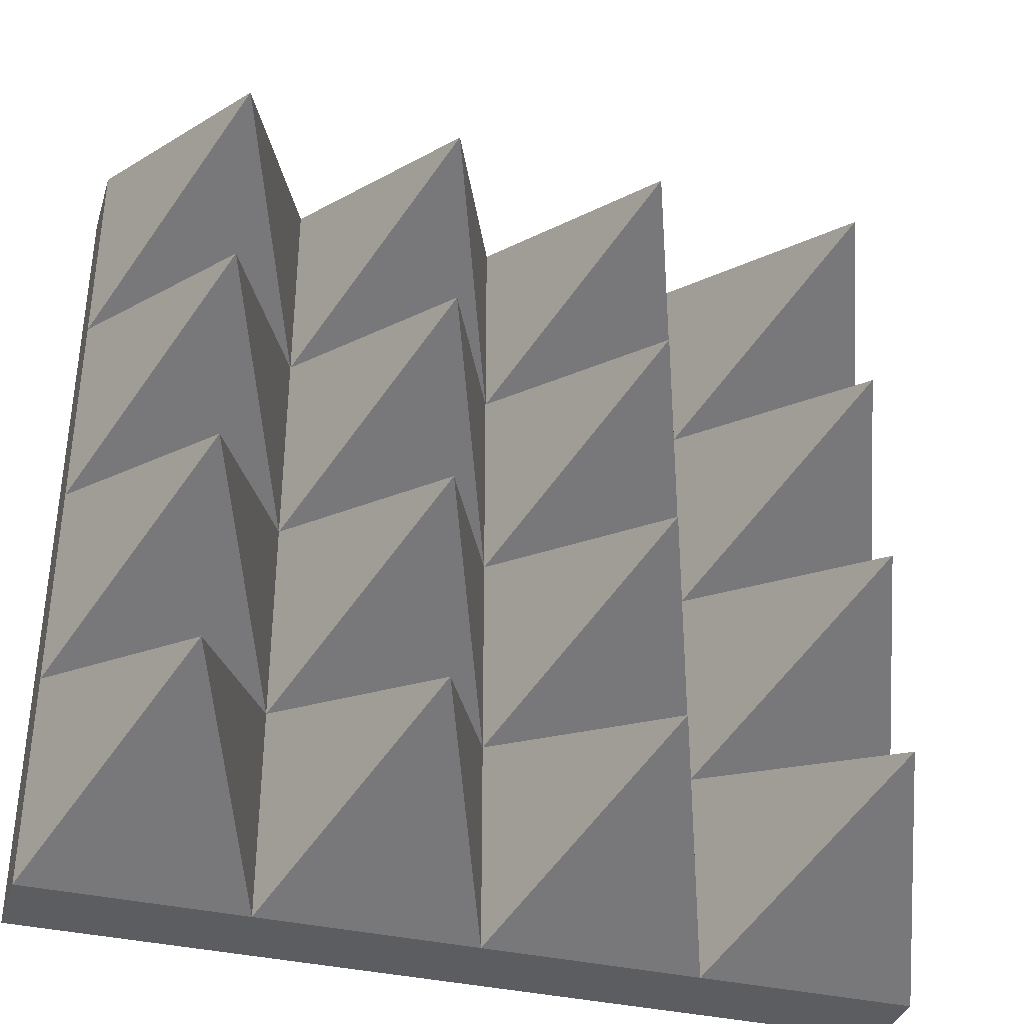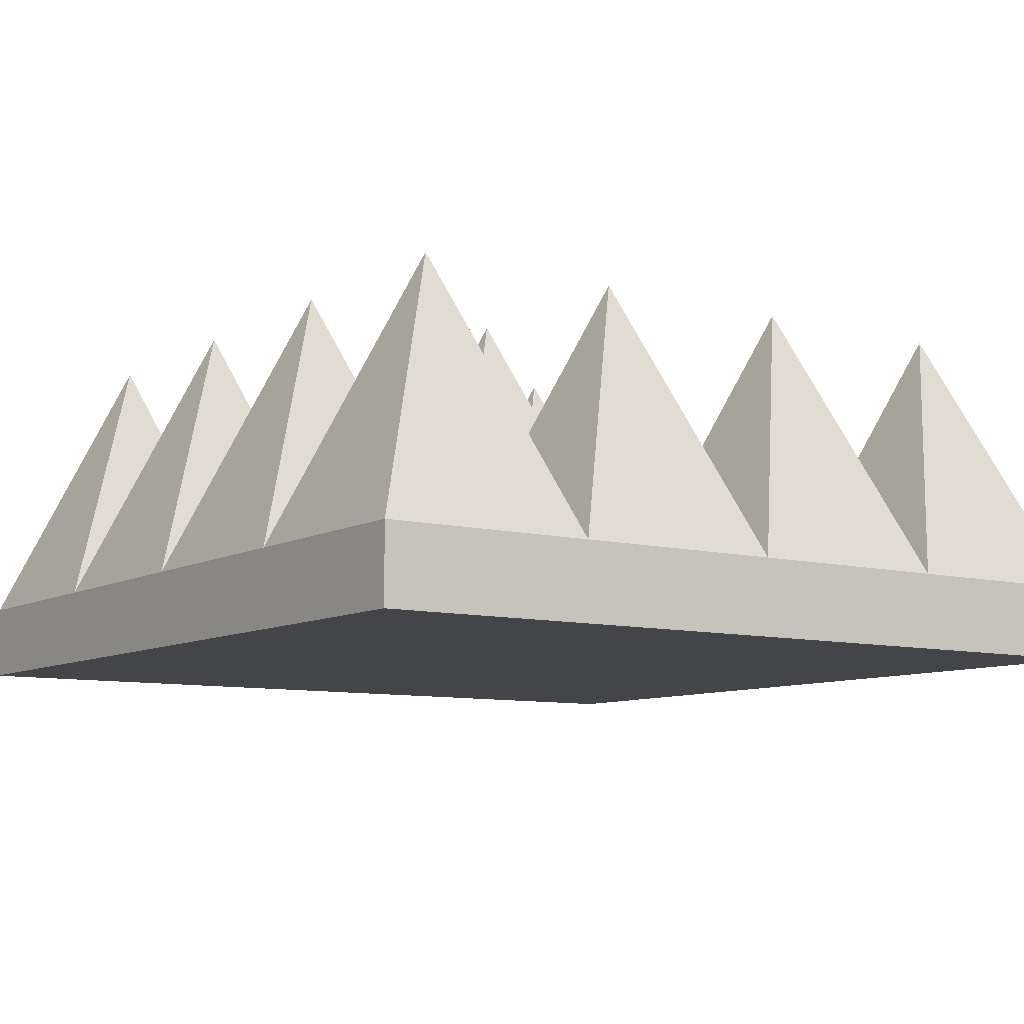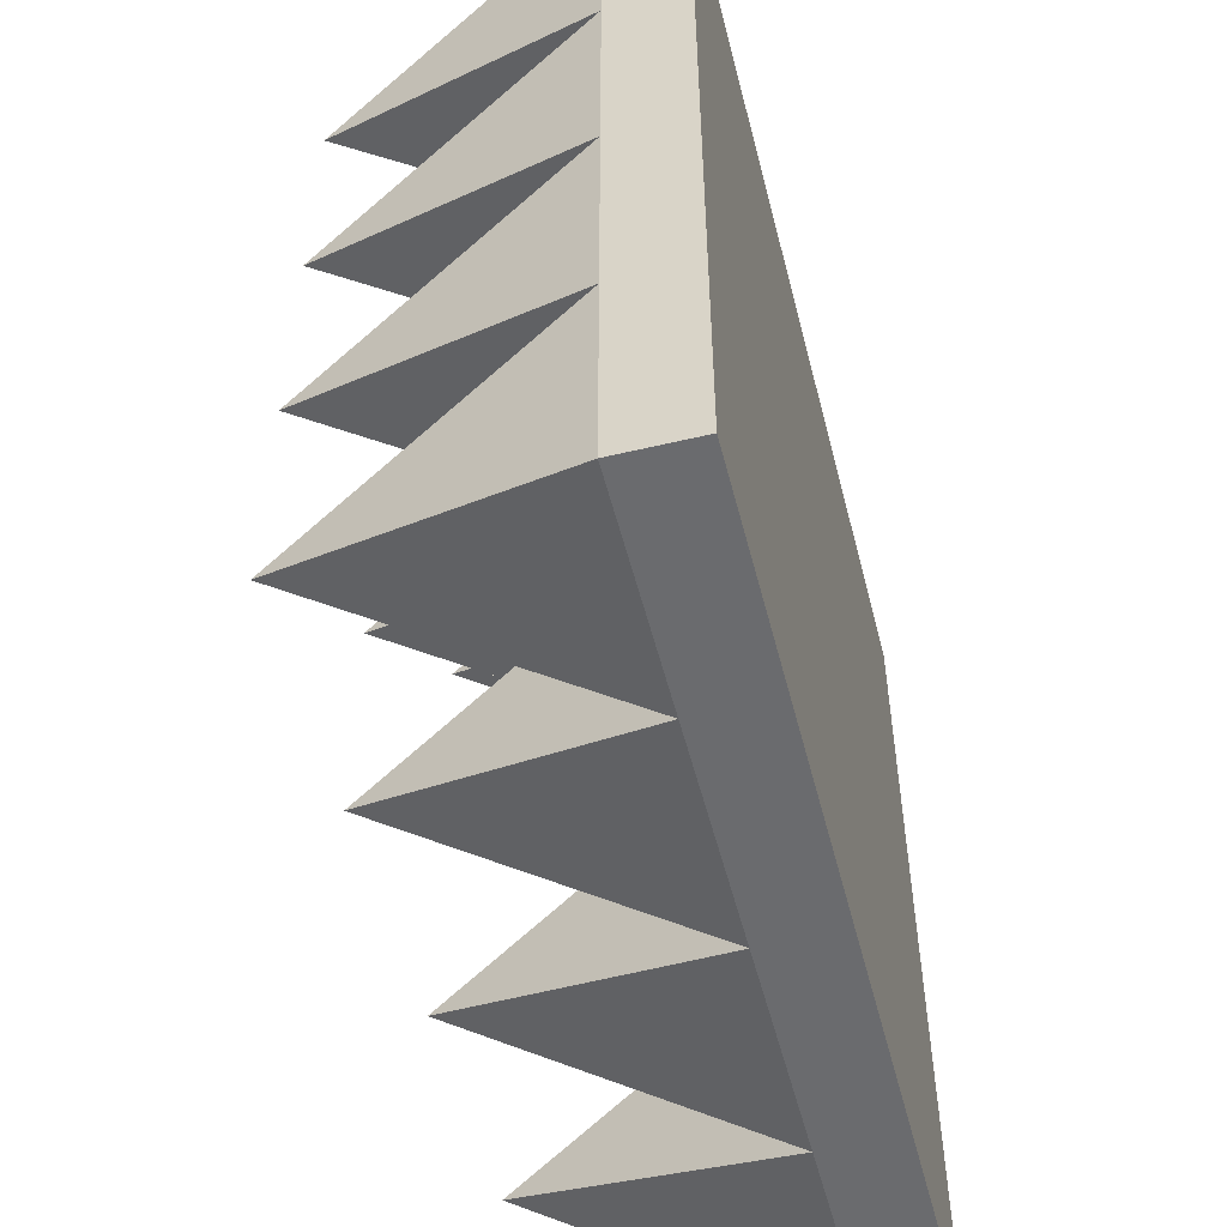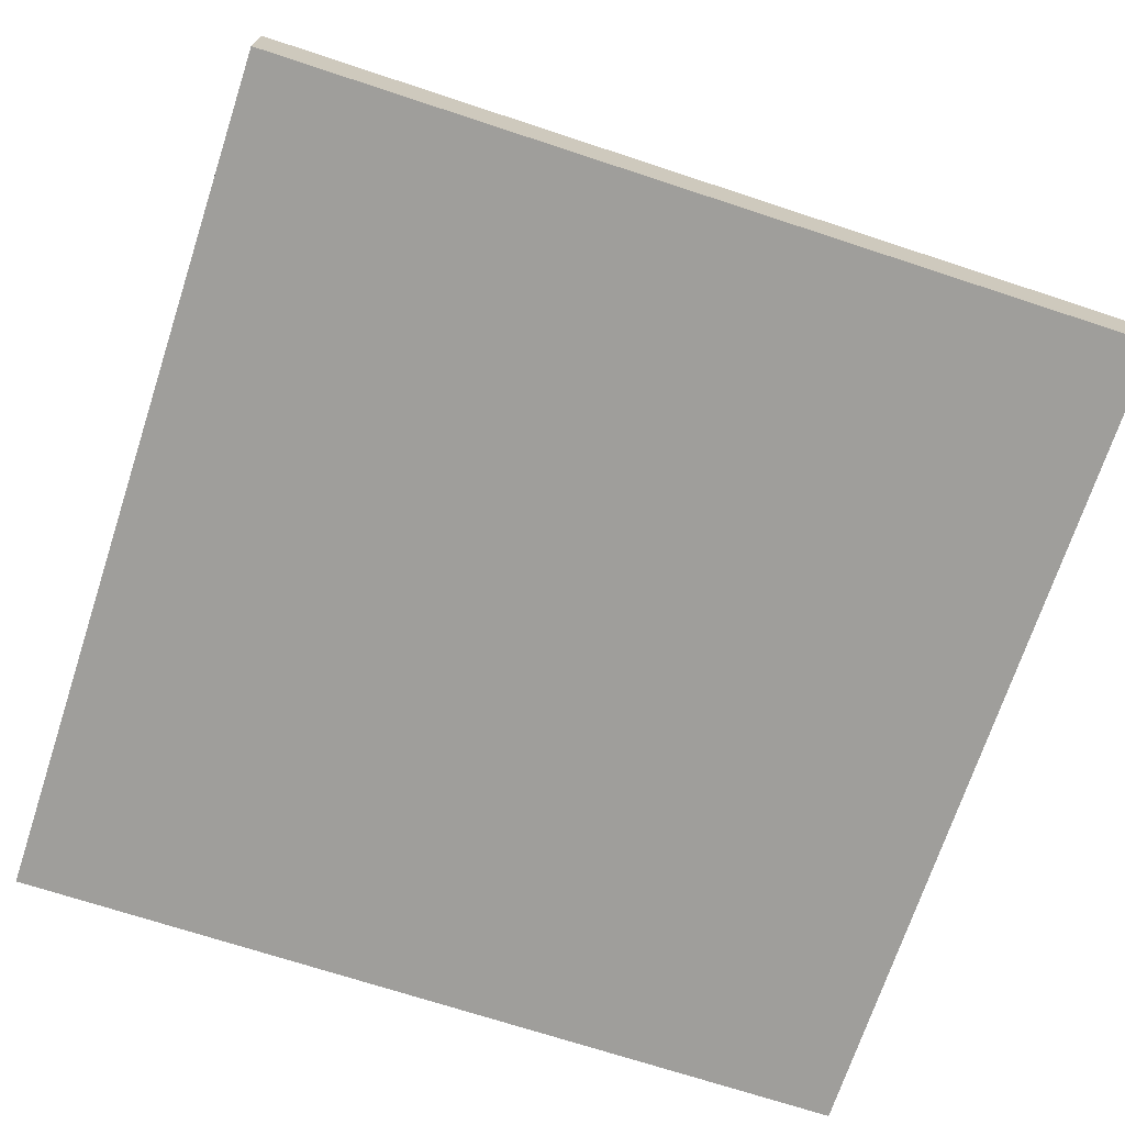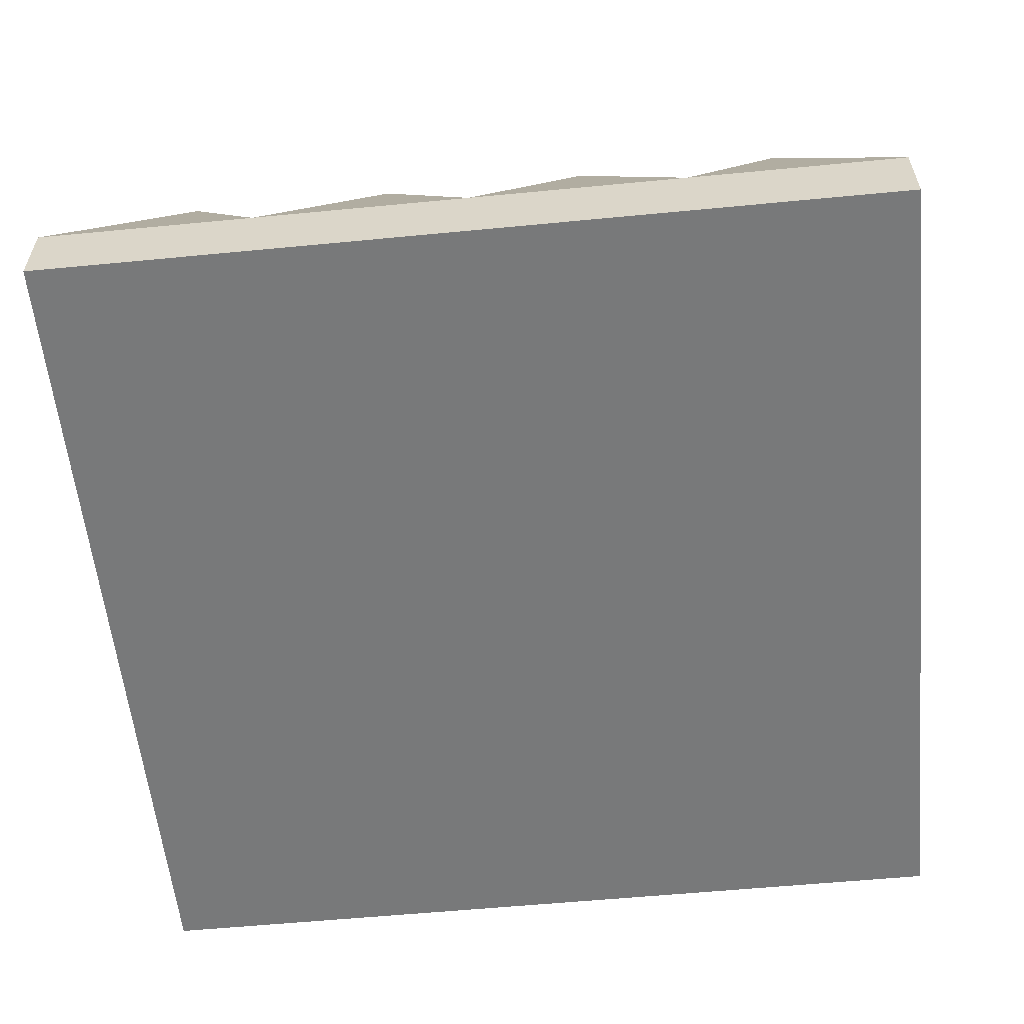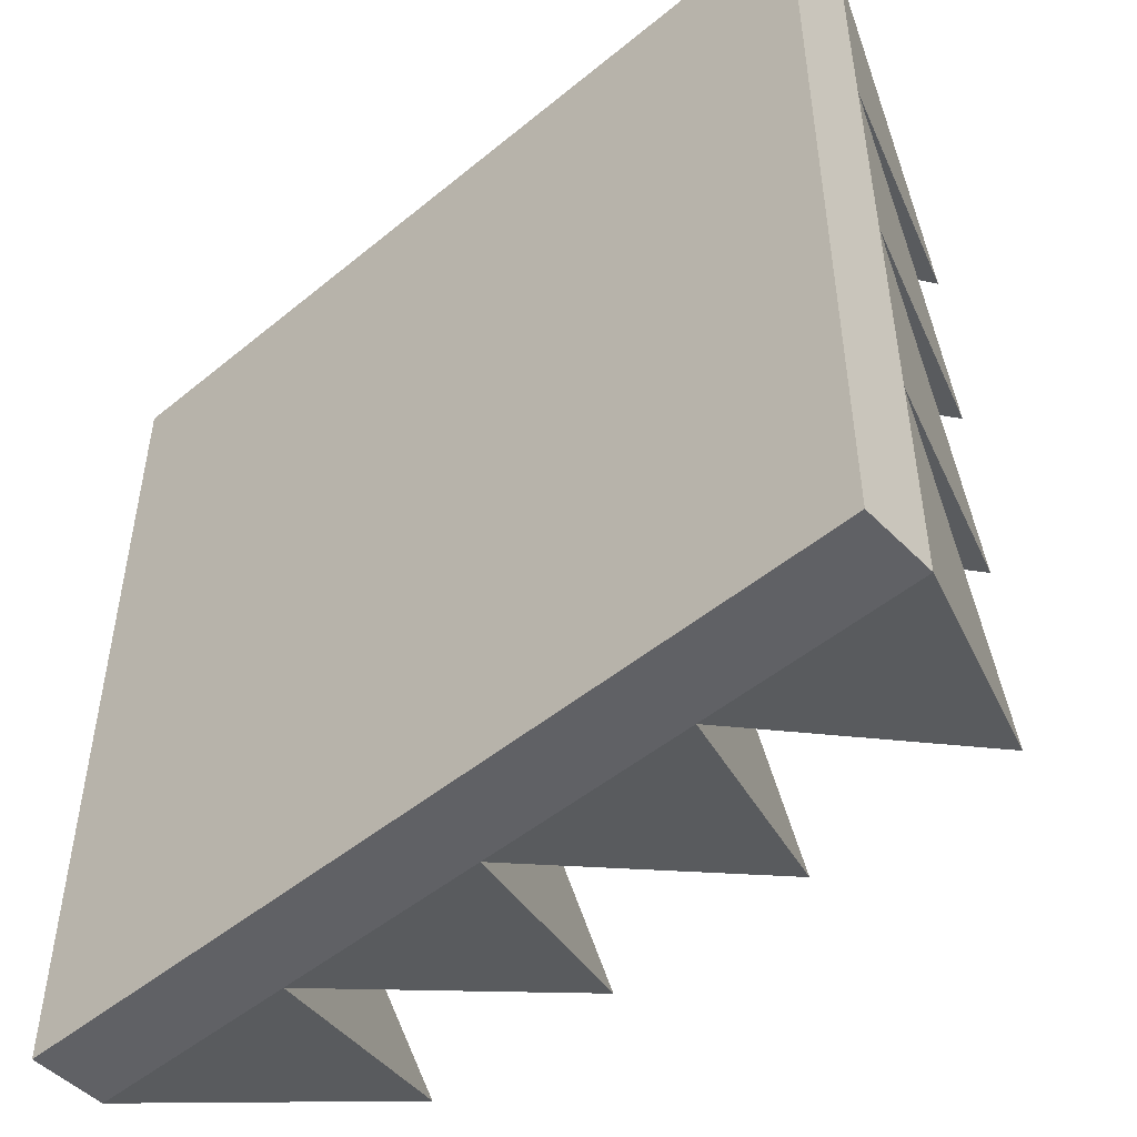
<metadata>
{"format":"obj","ext":"obj","renderer":"f3d","projection":"perspective","resolution":1024,"background":"white","views":[{"elev":-36.6,"azim":163.3,"up":"+Z"},{"elev":-8.9,"azim":-34.8,"up":"+Y"},{"elev":-53.3,"azim":-75.7,"up":"+Z"},{"elev":-70.8,"azim":161.8,"up":"+Y"},{"elev":-57.7,"azim":-174.3,"up":"+Y"},{"elev":-49.6,"azim":42.2,"up":"+Z"}]}
</metadata>
<code>
o Cube_Cube.002
v -2.353 0.8003 3.624
v -2.353 0.9776 3.624
v -2.353 0.8003 1.624
v -2.353 0.9776 1.624
v -0.3525 0.8003 3.624
v -0.3525 0.9776 3.624
v -0.3525 0.8003 1.624
v -0.3525 0.9776 1.624
v -2.353 0.9776 2.624
v -1.353 0.9776 1.624
v -0.3525 0.9776 2.624
v -1.353 0.9776 3.624
v -1.353 0.9776 2.624
v -2.353 0.9776 2.124
v -0.8525 0.9776 1.624
v -0.3525 0.9776 3.124
v -1.853 0.9776 3.624
v -2.353 0.9776 3.124
v -1.853 0.9776 1.624
v -0.3525 0.9776 2.124
v -0.8525 0.9776 3.624
v -1.353 0.9776 3.124
v -1.353 0.9776 2.124
v -0.8525 0.9776 2.624
v -1.853 0.9776 2.624
v -1.853 0.9776 2.124
v -0.8525 0.9776 2.124
v -0.8525 0.9776 3.124
v -1.853 0.9776 3.124
v -2.103 1.618 3.374
v -1.103 1.618 3.374
v -1.103 1.618 2.374
v -2.103 1.618 2.374
v -1.603 1.618 2.374
v -1.603 1.618 1.874
v -2.103 1.618 1.874
v -0.6025 1.618 2.374
v -0.6025 1.618 1.874
v -1.103 1.618 1.874
v -0.6025 1.618 3.374
v -0.6025 1.618 2.874
v -1.103 1.618 2.874
v -1.603 1.618 3.374
v -1.603 1.618 2.874
v -2.103 1.618 2.874
f 1 2 18 9 14 4 3
f 3 4 19 10 15 8 7
f 7 8 20 11 16 6 5
f 5 6 21 12 17 2 1
f 3 7 5 1
f 28 22 31
f 27 23 32
f 26 14 33
f 23 26 34
f 10 19 35
f 19 4 36
f 20 27 37
f 8 15 38
f 15 10 39
f 16 28 40
f 11 24 41
f 24 13 42
f 22 29 43
f 13 25 44
f 25 9 45
f 29 18 30
f 18 2 30
f 2 17 30
f 17 29 30
f 22 12 31
f 12 21 31
f 21 28 31
f 23 13 32
f 13 24 32
f 24 27 32
f 14 9 33
f 9 25 33
f 25 26 33
f 26 25 34
f 25 13 34
f 13 23 34
f 19 26 35
f 26 23 35
f 23 10 35
f 4 14 36
f 14 26 36
f 26 19 36
f 27 24 37
f 24 11 37
f 11 20 37
f 15 27 38
f 27 20 38
f 20 8 38
f 10 23 39
f 23 27 39
f 27 15 39
f 28 21 40
f 21 6 40
f 6 16 40
f 24 28 41
f 28 16 41
f 16 11 41
f 13 22 42
f 22 28 42
f 28 24 42
f 29 17 43
f 17 12 43
f 12 22 43
f 25 29 44
f 29 22 44
f 22 13 44
f 9 18 45
f 18 29 45
f 29 25 45

</code>
